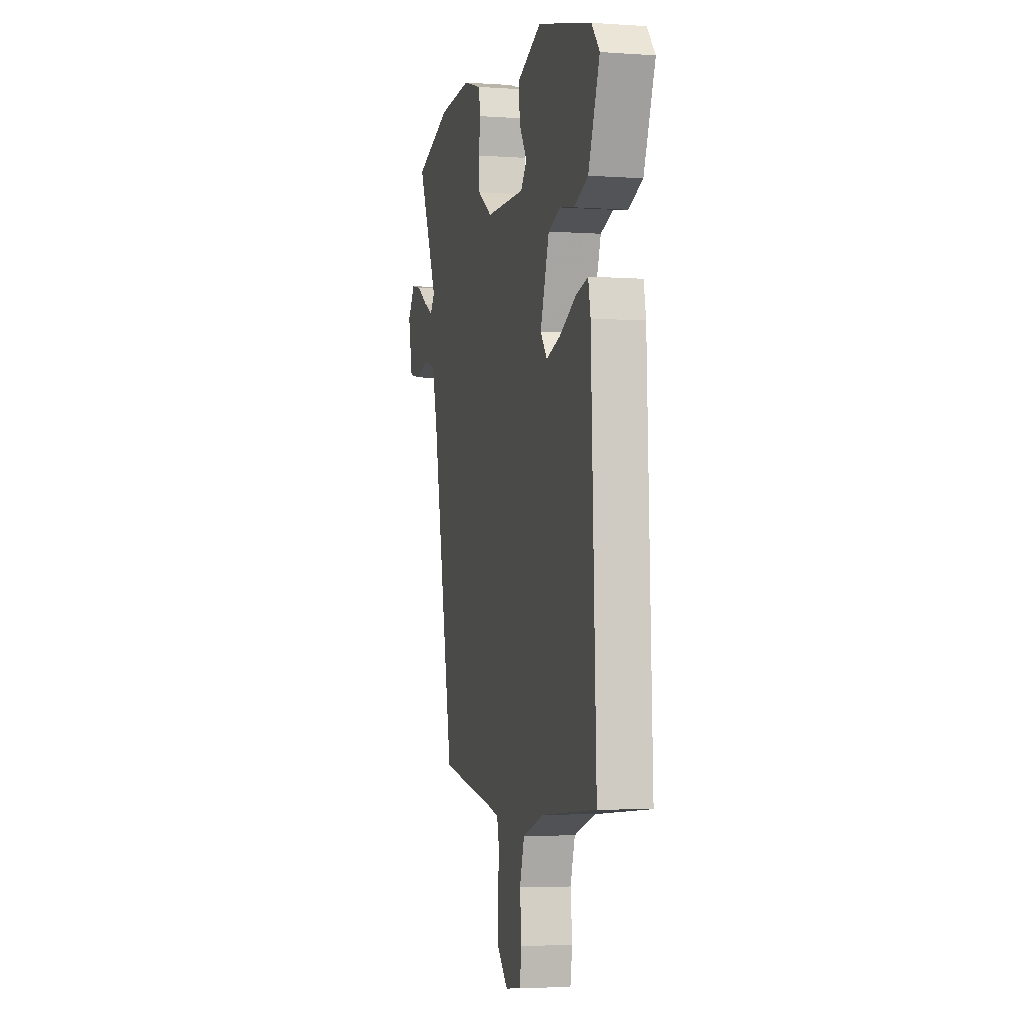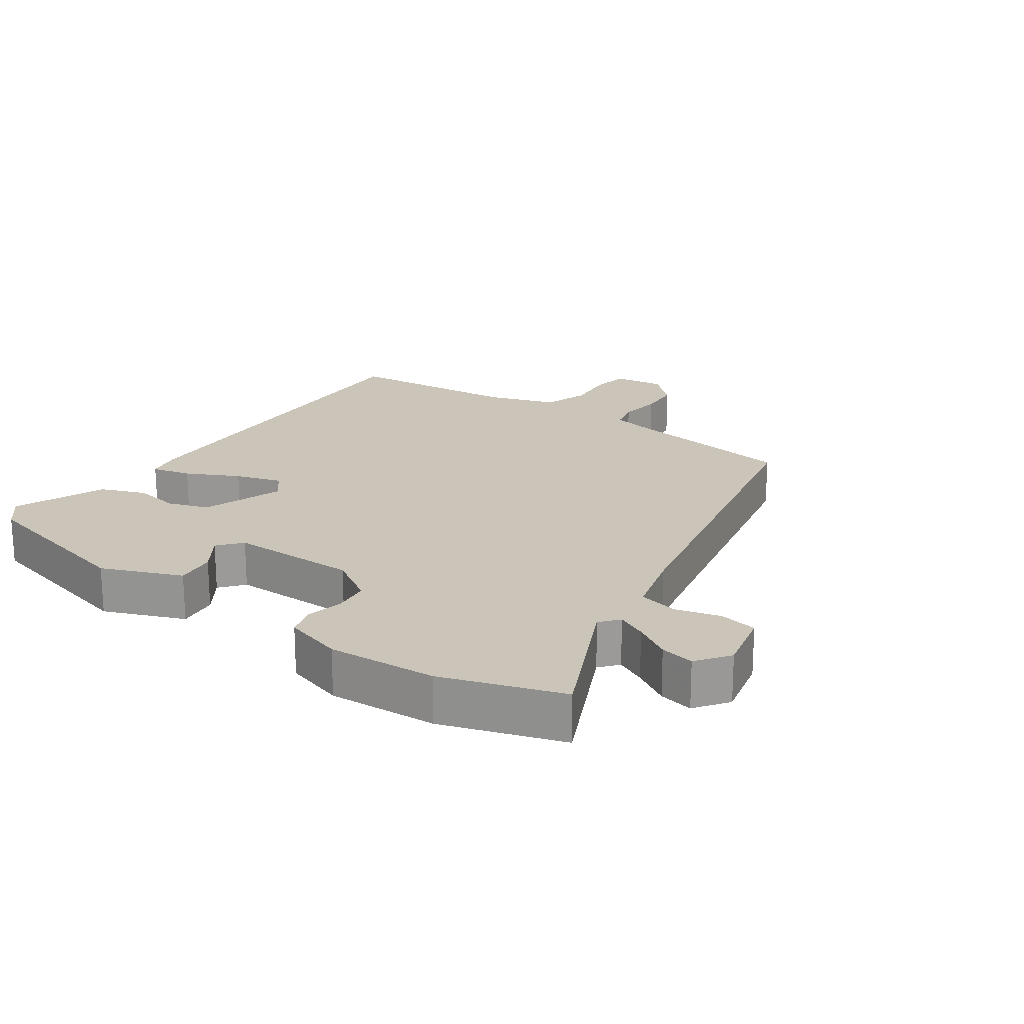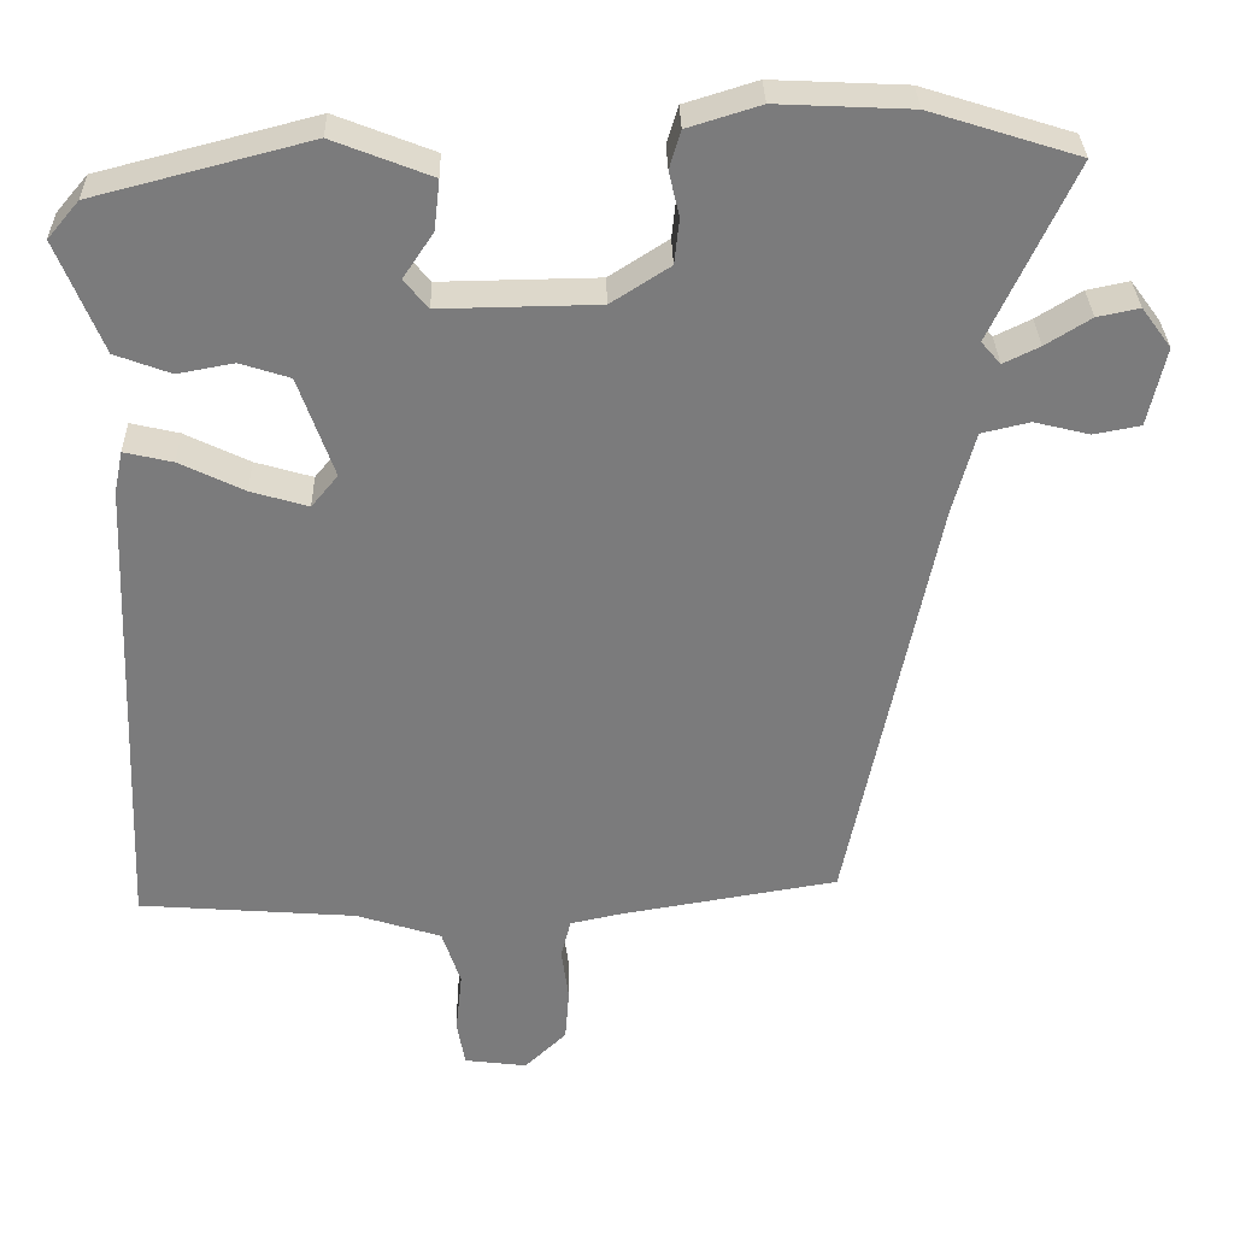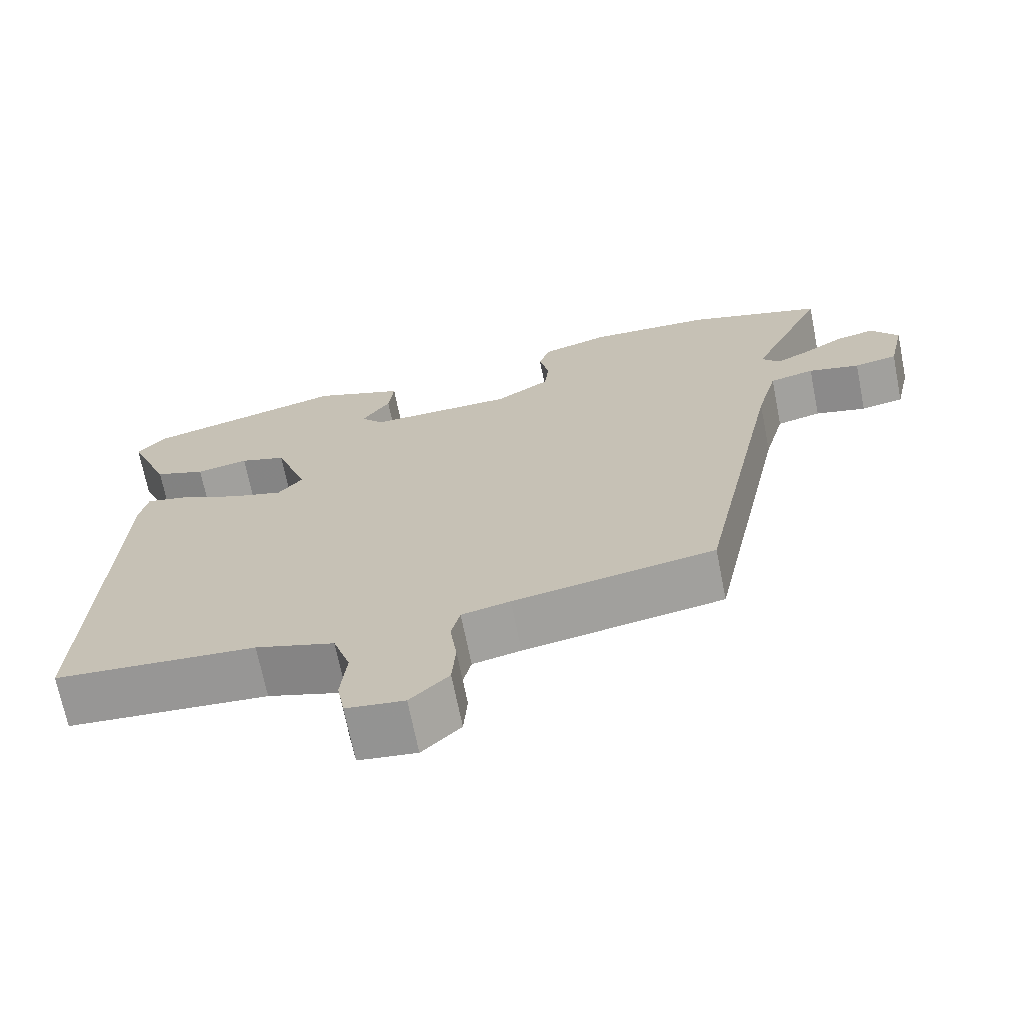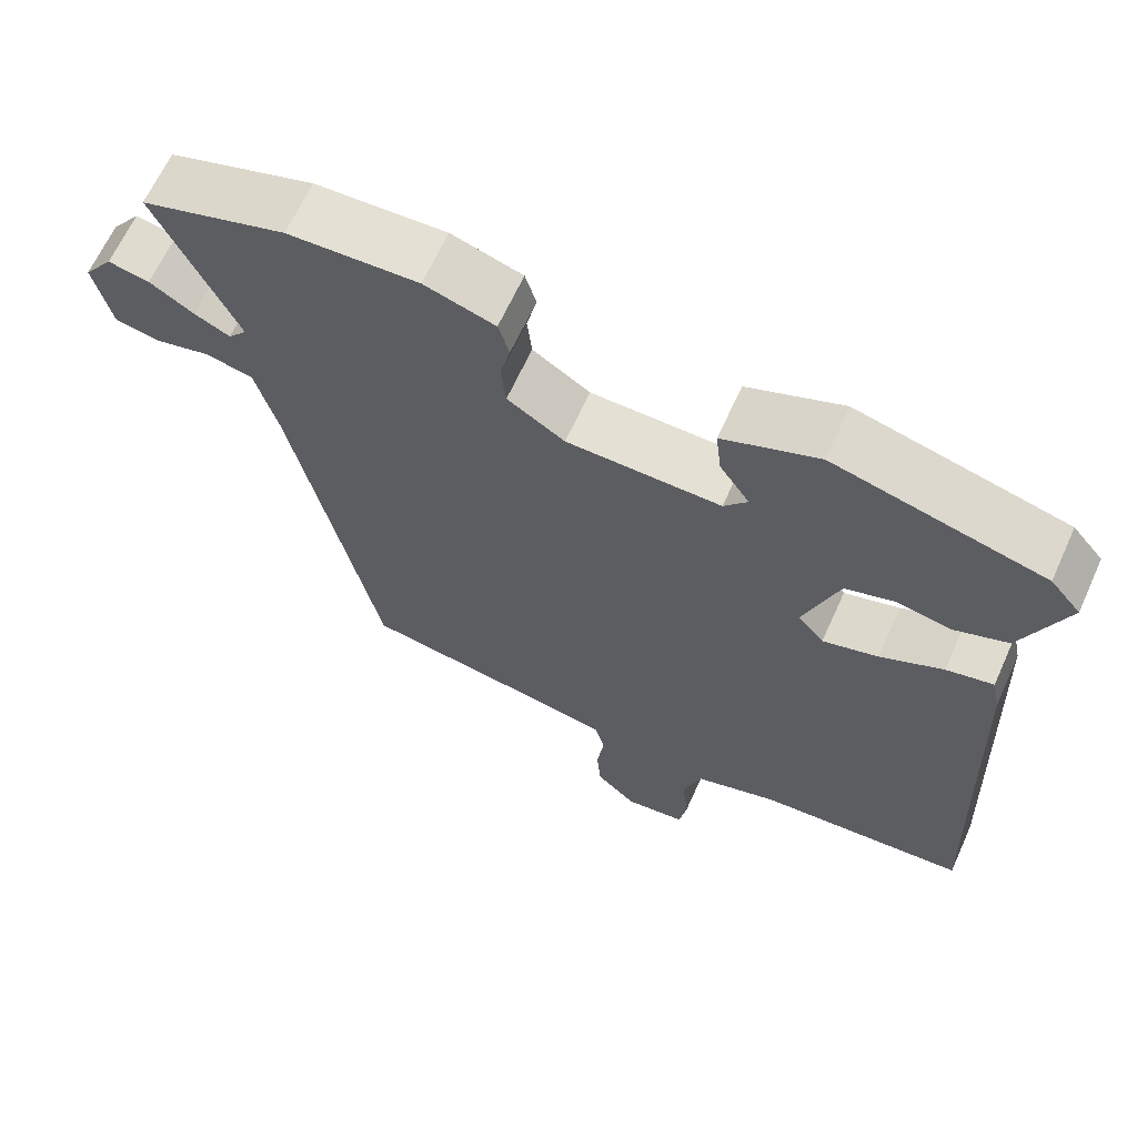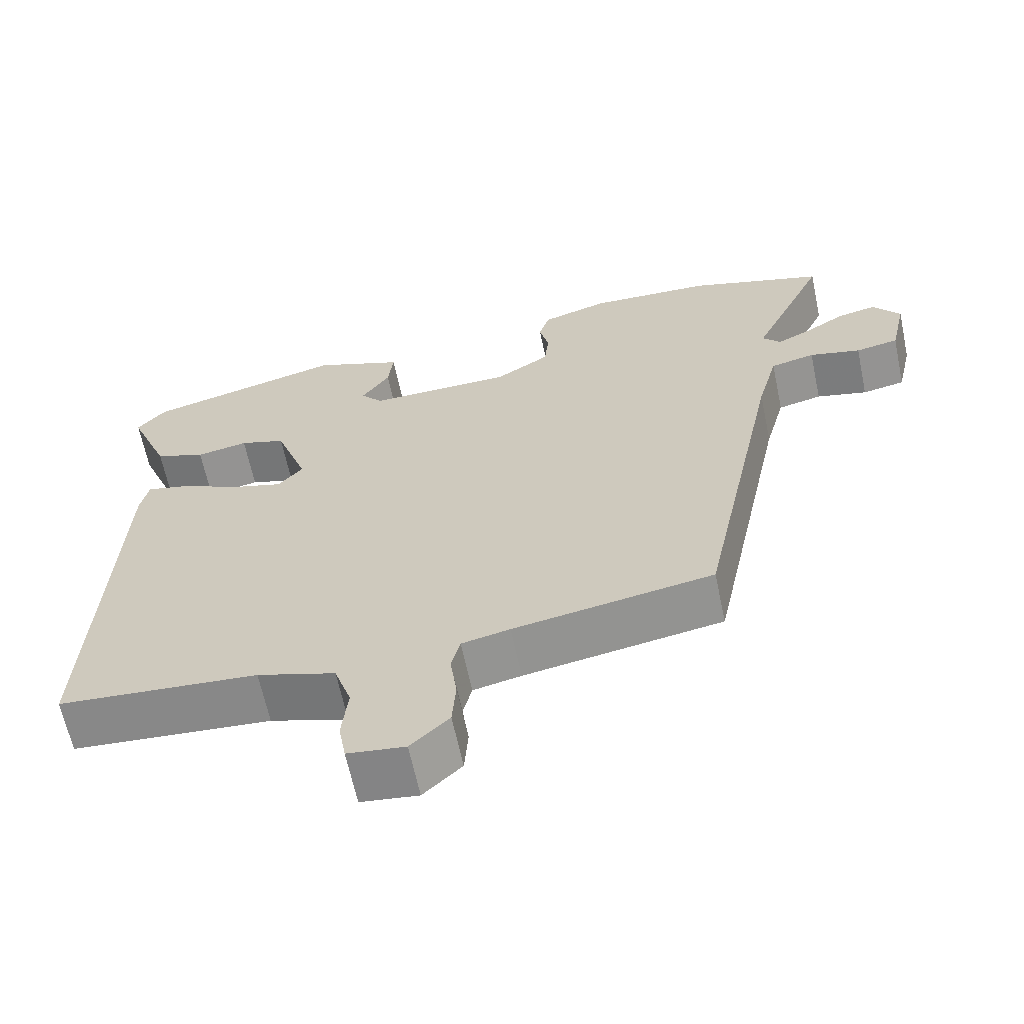
<metadata>
{"format":"obj","ext":"obj","renderer":"f3d","projection":"perspective","resolution":1024,"background":"white","views":[{"elev":-3.8,"azim":-103.0,"up":"+Z"},{"elev":20.3,"azim":34.7,"up":"+Y"},{"elev":31.7,"azim":-1.4,"up":"+Z"},{"elev":-69.4,"azim":11.3,"up":"+Z"},{"elev":65.3,"azim":-155.6,"up":"+Z"},{"elev":-64.2,"azim":11.9,"up":"+Z"}]}
</metadata>
<code>
v 0.355 0.07 -0.496
v 0.086 0.07 -0.541
v 0.021 0.07 -0.555
v 0.009 0.07 -0.604
v 0.018 0.07 -0.67
v 0.013 0.07 -0.736
v -0.039 0.07 -0.786
v -0.117 0.07 -0.776
v -0.127 0.07 -0.719
v -0.119 0.07 -0.642
v -0.142 0.07 -0.572
v -0.248 0.07 -0.538
v -0.518 0.07 -0.517
v -0.494 0.07 0.073
v -0.483 0.07 0.126
v -0.423 0.07 0.112
v -0.343 0.07 0.073
v -0.272 0.07 0.052
v -0.239 0.07 0.092
v -0.283 0.07 0.217
v -0.345 0.07 0.237
v -0.415 0.07 0.224
v -0.484 0.07 0.25
v -0.54 0.07 0.389
v -0.501 0.07 0.435
v -0.234 0.07 0.504
v -0.112 0.07 0.456
v -0.119 0.07 0.394
v -0.157 0.07 0.337
v -0.127 0.07 0.301
v 0.069 0.07 0.304
v 0.142 0.07 0.351
v 0.148 0.07 0.407
v 0.135 0.07 0.463
v 0.149 0.07 0.51
v 0.239 0.07 0.538
v 0.405 0.07 0.53
v 0.589 0.07 0.472
v 0.487 0.07 0.253
v 0.511 0.07 0.225
v 0.556 0.07 0.247
v 0.612 0.07 0.282
v 0.664 0.07 0.293
v 0.701 0.07 0.243
v 0.679 0.07 0.145
v 0.621 0.07 0.134
v 0.552 0.07 0.151
v 0.492 0.07 0.137
v 0.464 0.07 0.033
v 0.355 0 -0.496
v 0.086 0 -0.541
v 0.021 0 -0.555
v 0.009 0 -0.604
v 0.018 0 -0.67
v 0.013 0 -0.736
v -0.039 0 -0.786
v -0.117 0 -0.776
v -0.127 0 -0.719
v -0.119 0 -0.642
v -0.142 0 -0.572
v -0.248 0 -0.538
v -0.518 0 -0.517
v -0.494 0 0.073
v -0.483 0 0.126
v -0.423 0 0.112
v -0.343 0 0.073
v -0.272 0 0.052
v -0.239 0 0.092
v -0.283 0 0.217
v -0.345 0 0.237
v -0.415 0 0.224
v -0.484 0 0.25
v -0.54 0 0.389
v -0.501 0 0.435
v -0.234 0 0.504
v -0.112 0 0.456
v -0.119 0 0.394
v -0.157 0 0.337
v -0.127 0 0.301
v 0.069 0 0.304
v 0.142 0 0.351
v 0.148 0 0.407
v 0.135 0 0.463
v 0.149 0 0.51
v 0.239 0 0.538
v 0.405 0 0.53
v 0.589 0 0.472
v 0.487 0 0.253
v 0.511 0 0.225
v 0.556 0 0.247
v 0.612 0 0.282
v 0.664 0 0.293
v 0.701 0 0.243
v 0.679 0 0.145
v 0.621 0 0.134
v 0.552 0 0.151
v 0.492 0 0.137
v 0.464 0 0.033
f 44 45 46 47
f 44 47 48
f 41 42 43 44
f 40 41 44 48
f 39 40 48 49
f 37 38 39
f 33 34 35 36
f 32 33 36 37
f 26 27 28 29
f 24 25 26 29
f 24 29 30
f 21 22 23 24
f 20 21 24 30
f 19 20 30 31
f 14 15 16 17
f 12 13 14 17
f 11 12 17 18
f 10 11 18 19
f 8 9 10
f 7 8 10
f 4 5 6 7
f 3 4 7 10
f 39 49 1 2
f 32 37 39 2
f 31 32 2 3
f 3 10 19 31
f 96 95 94 93
f 97 96 93
f 93 92 91 90
f 97 93 90 89
f 98 97 89 88
f 88 87 86
f 85 84 83 82
f 86 85 82 81
f 78 77 76 75
f 78 75 74 73
f 79 78 73
f 73 72 71 70
f 79 73 70 69
f 80 79 69 68
f 66 65 64 63
f 66 63 62 61
f 67 66 61 60
f 68 67 60 59
f 59 58 57
f 59 57 56
f 56 55 54 53
f 59 56 53 52
f 51 50 98 88
f 51 88 86 81
f 52 51 81 80
f 80 68 59 52
f 1 50 51 2
f 2 51 52 3
f 3 52 53 4
f 4 53 54 5
f 5 54 55 6
f 6 55 56 7
f 7 56 57 8
f 8 57 58 9
f 9 58 59 10
f 10 59 60 11
f 11 60 61 12
f 12 61 62 13
f 13 62 63 14
f 14 63 64 15
f 15 64 65 16
f 16 65 66 17
f 17 66 67 18
f 18 67 68 19
f 19 68 69 20
f 20 69 70 21
f 21 70 71 22
f 22 71 72 23
f 23 72 73 24
f 24 73 74 25
f 25 74 75 26
f 26 75 76 27
f 27 76 77 28
f 28 77 78 29
f 29 78 79 30
f 30 79 80 31
f 31 80 81 32
f 32 81 82 33
f 33 82 83 34
f 34 83 84 35
f 35 84 85 36
f 36 85 86 37
f 37 86 87 38
f 38 87 88 39
f 39 88 89 40
f 40 89 90 41
f 41 90 91 42
f 42 91 92 43
f 43 92 93 44
f 44 93 94 45
f 45 94 95 46
f 46 95 96 47
f 47 96 97 48
f 48 97 98 49
f 49 98 50 1

</code>
